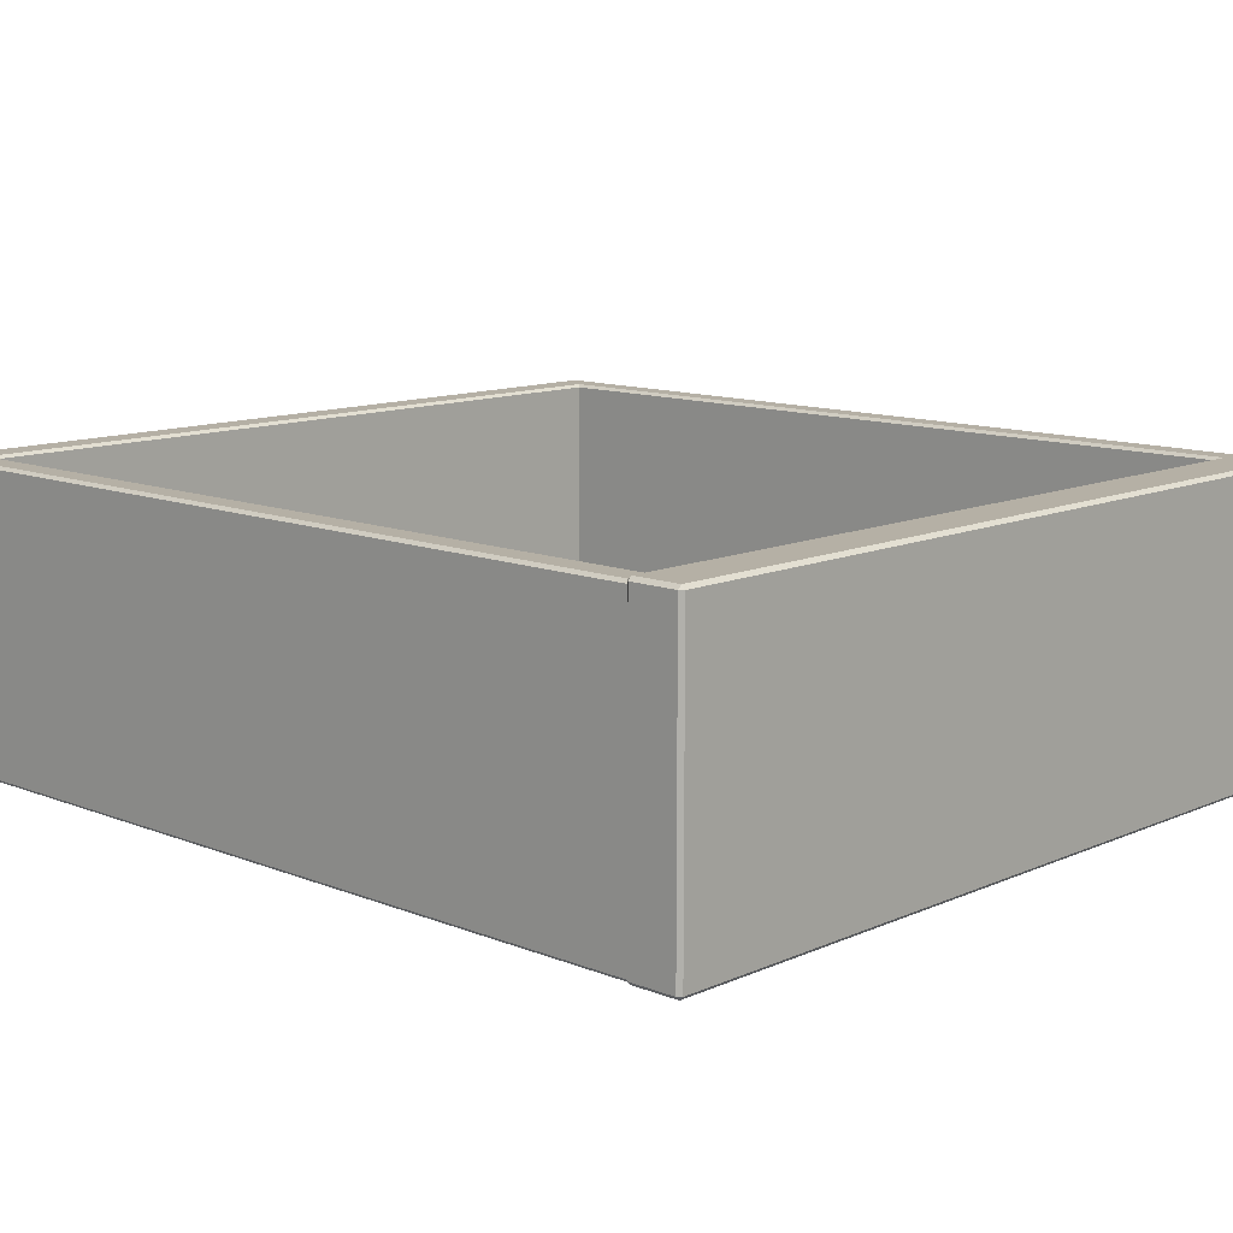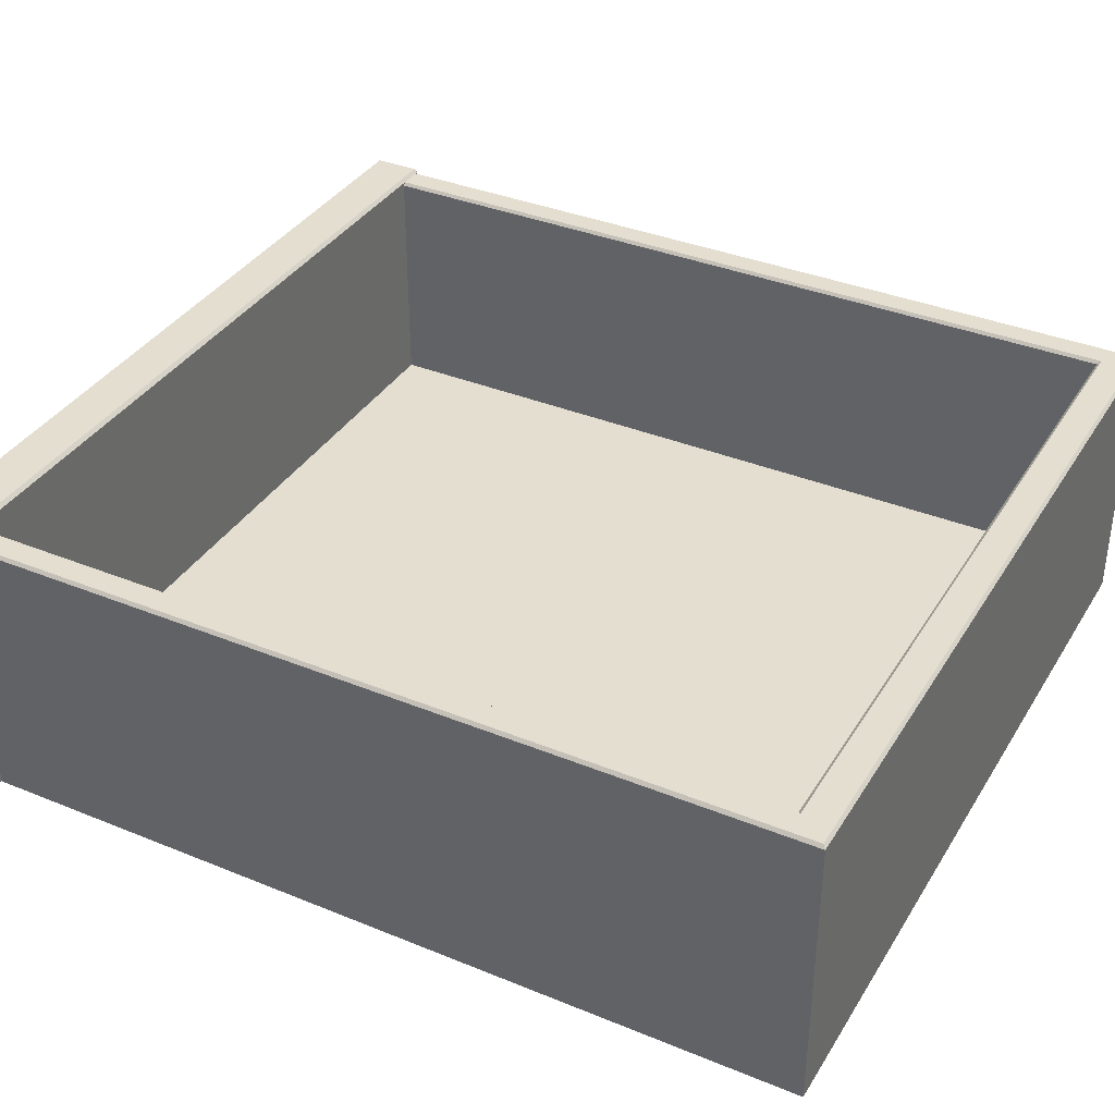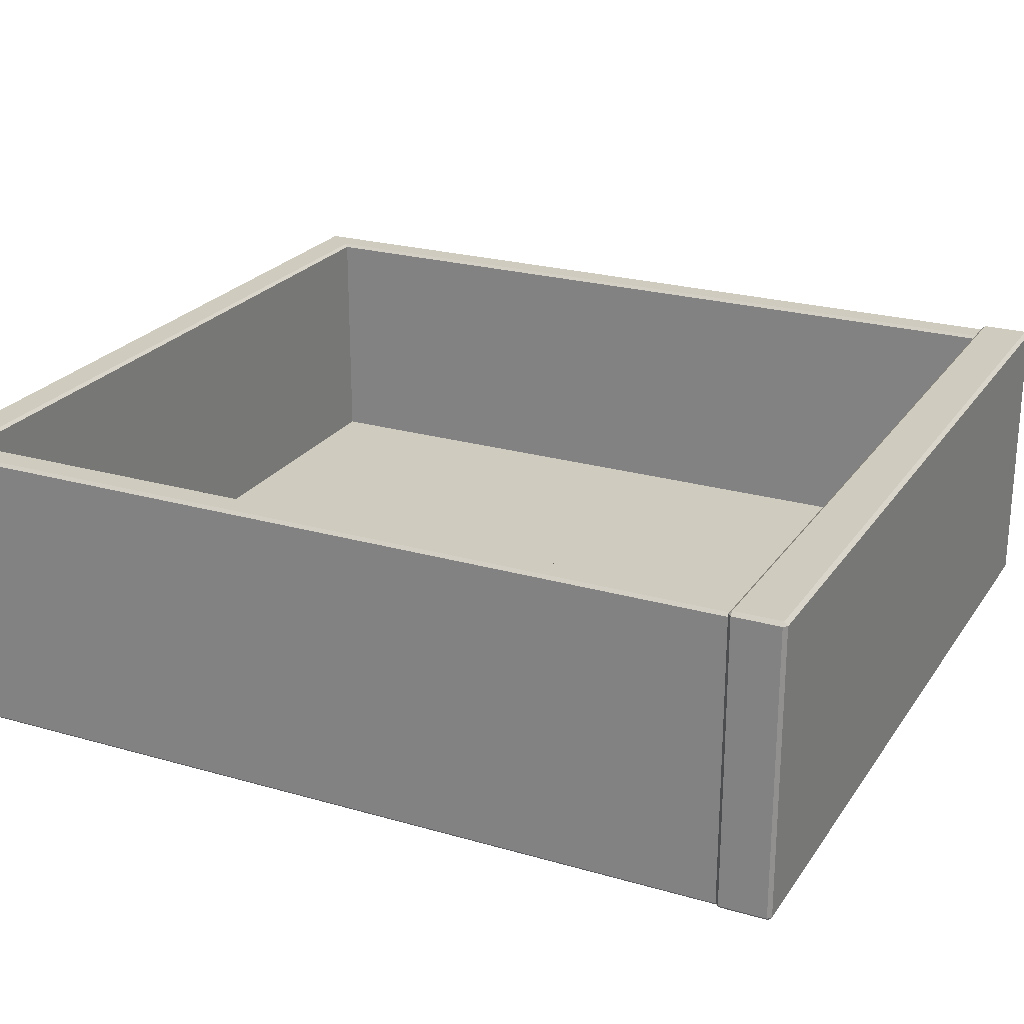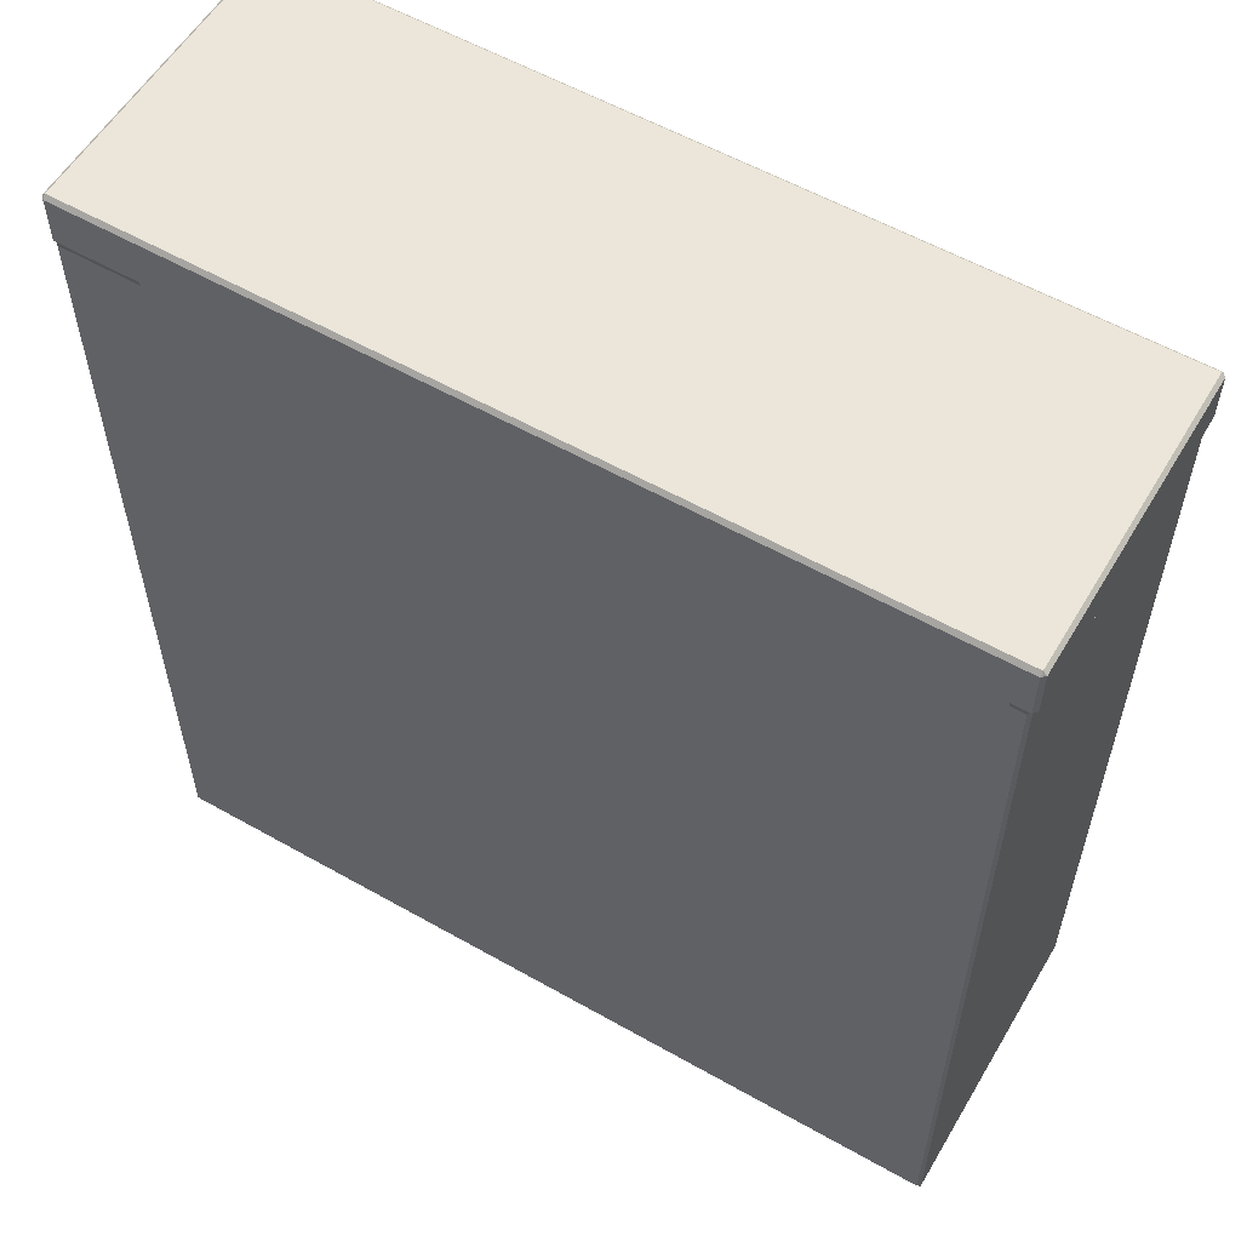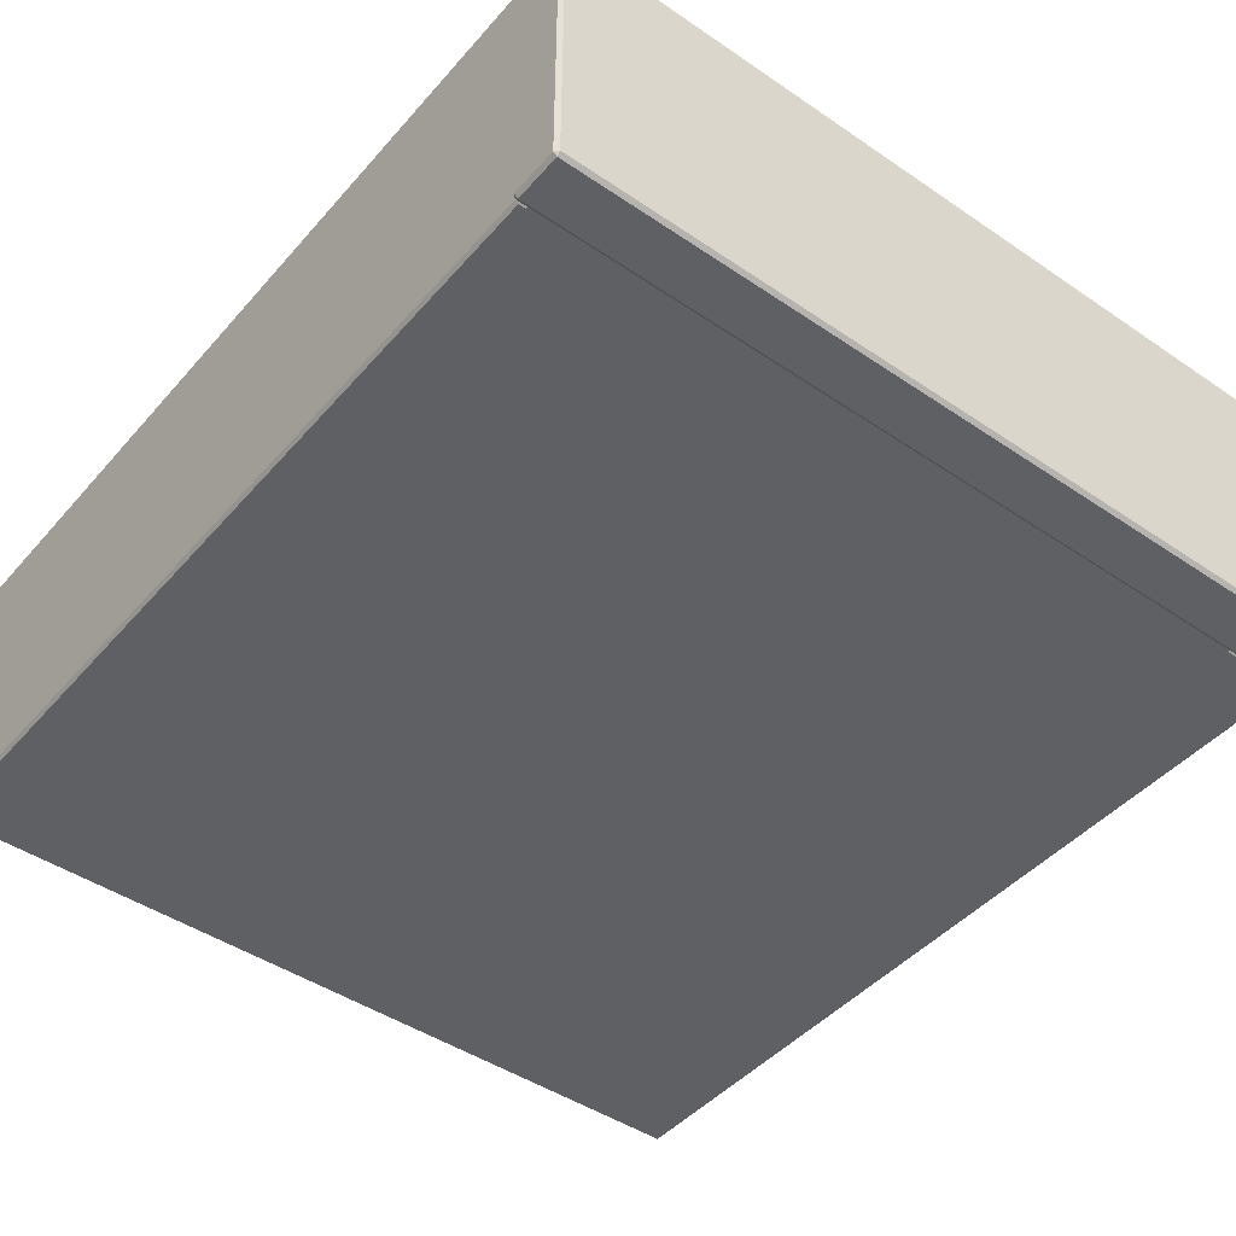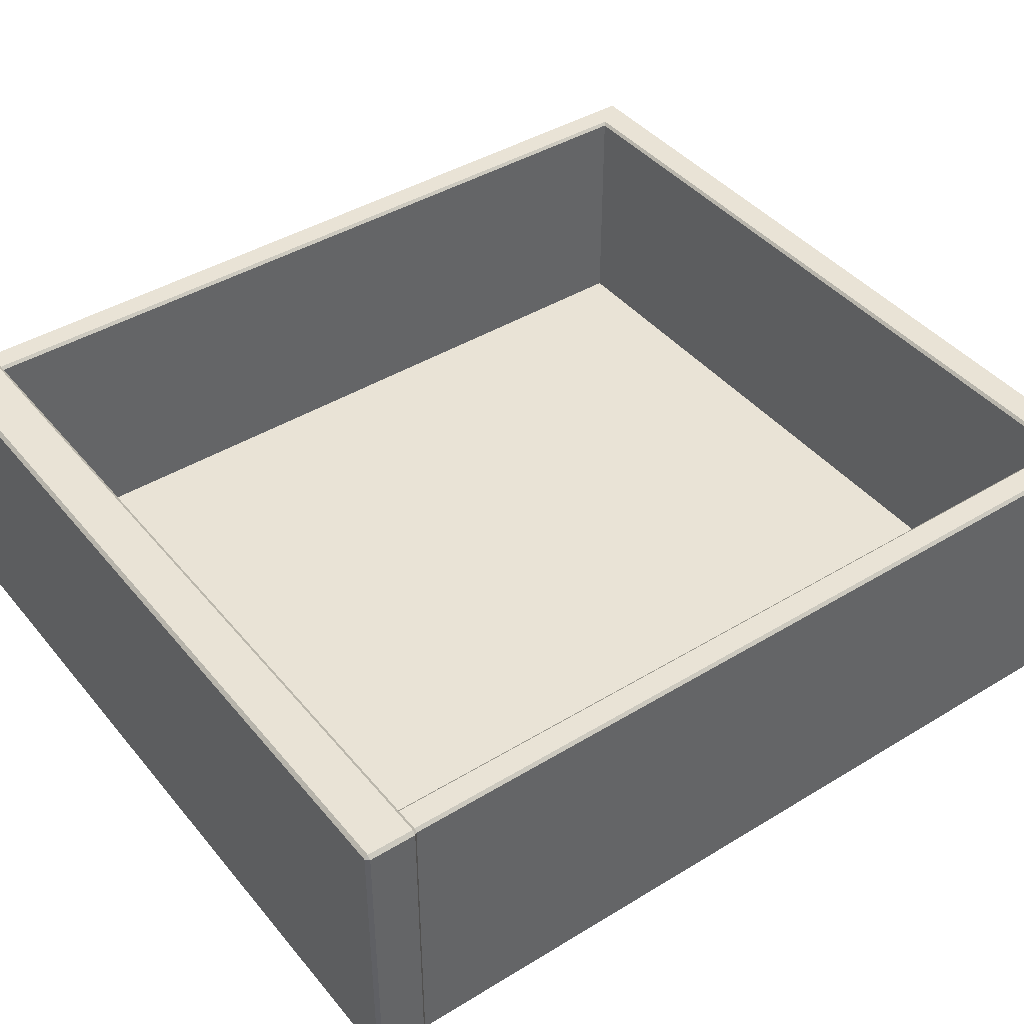
<metadata>
{"format":"obj","ext":"obj","renderer":"f3d","projection":"perspective","resolution":1024,"background":"white","views":[{"elev":11.7,"azim":-46.4,"up":"+Y"},{"elev":36.5,"azim":118.0,"up":"+Y"},{"elev":23.7,"azim":-64.2,"up":"+Y"},{"elev":57.2,"azim":30.5,"up":"+Z"},{"elev":-45.2,"azim":-38.2,"up":"+Y"},{"elev":42.3,"azim":53.9,"up":"+Y"}]}
</metadata>
<code>
v -31.51 68.44 34.55
v -31.24 68.16 34.55
v -31.24 68.44 34.82
v 31.24 68.16 34.55
v 31.51 68.44 34.55
v 31.24 68.44 34.82
v -31.24 90.75 34.55
v -31.51 90.48 34.55
v -31.24 90.48 34.82
v 31.51 90.48 34.55
v 31.24 90.75 34.55
v 31.24 90.48 34.82
v -31.24 90.48 30.74
v -31.51 90.48 31.01
v -31.24 90.75 31.01
v 31.51 90.48 31.01
v 31.24 90.48 30.74
v 31.24 90.75 31.01
v -31.24 68.16 31.01
v -31.51 68.44 31.01
v -31.24 68.44 30.74
v 31.51 68.44 31.01
v 31.24 68.16 31.01
v 31.24 68.44 30.74
v -28.95 71.92 30.74
v 28.95 71.92 30.74
v 28.95 71.92 -31.74
v -28.95 71.92 -31.74
v -31.01 90.48 30.74
v -31.23 90.25 30.74
v -31.23 90.25 -34.47
v -31.01 90.48 -34.24
v -31.23 68.39 30.74
v -31.01 68.16 30.74
v -31.01 68.16 -34.24
v -31.23 68.39 -34.47
v 31.01 68.16 30.74
v 31.23 68.39 30.74
v 31.23 68.39 -34.47
v 31.01 68.16 -34.24
v 31.23 90.25 30.74
v 31.01 90.48 30.74
v 31.23 90.25 -34.47
v 31.01 90.48 -34.24
v 29.18 90.48 -31.97
v 28.95 90.25 -31.74
v -29.18 90.48 -31.97
v -28.95 90.25 -31.74
v 29.18 90.48 30.74
v 28.95 90.25 30.74
v -28.95 90.25 30.74
v -29.18 90.48 30.74
f 19 23 4 2
f 6 12 9 3
f 8 14 20 1
f 22 16 10 5
f 11 18 15 7
f 17 24 21 13
f 2 1 20 19
f 3 2 4 6
f 1 3 9 8
f 5 4 23 22
f 6 5 10 12
f 8 7 15 14
f 7 9 12 11
f 11 10 16 18
f 14 13 21 20
f 13 15 18 17
f 17 16 22 24
f 19 21 24 23
f 1 2 3
f 4 5 6
f 7 8 9
f 10 11 12
f 13 14 15
f 16 17 18
f 19 20 21
f 22 23 24
f 25 26 27 28
f 30 29 32 31
f 31 32 44 43
f 34 33 36 35
f 35 36 39 40
f 38 37 40 39
f 42 41 43 44
f 45 46 50 49
f 46 45 47 48
f 48 47 52 51
f 45 49 42 44
f 43 41 38 39
f 36 33 30 31
f 40 37 34 35
f 36 31 43 39
f 32 47 45 44
f 32 29 52 47
f 50 46 27 26
f 46 48 28 27
f 48 51 25 28

</code>
